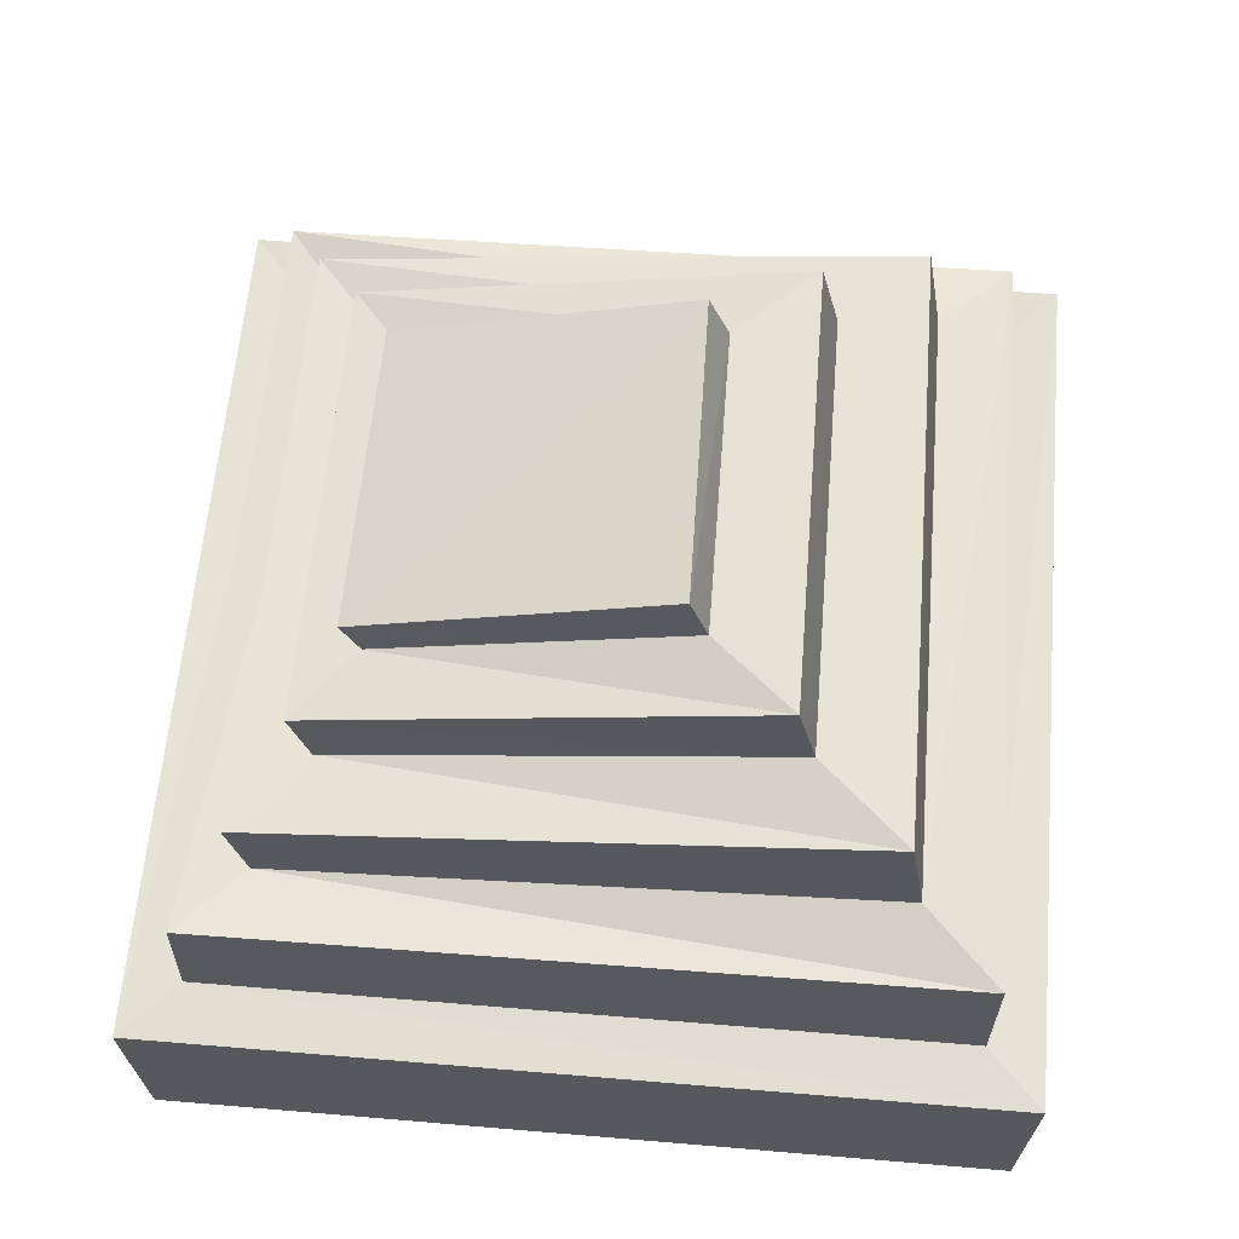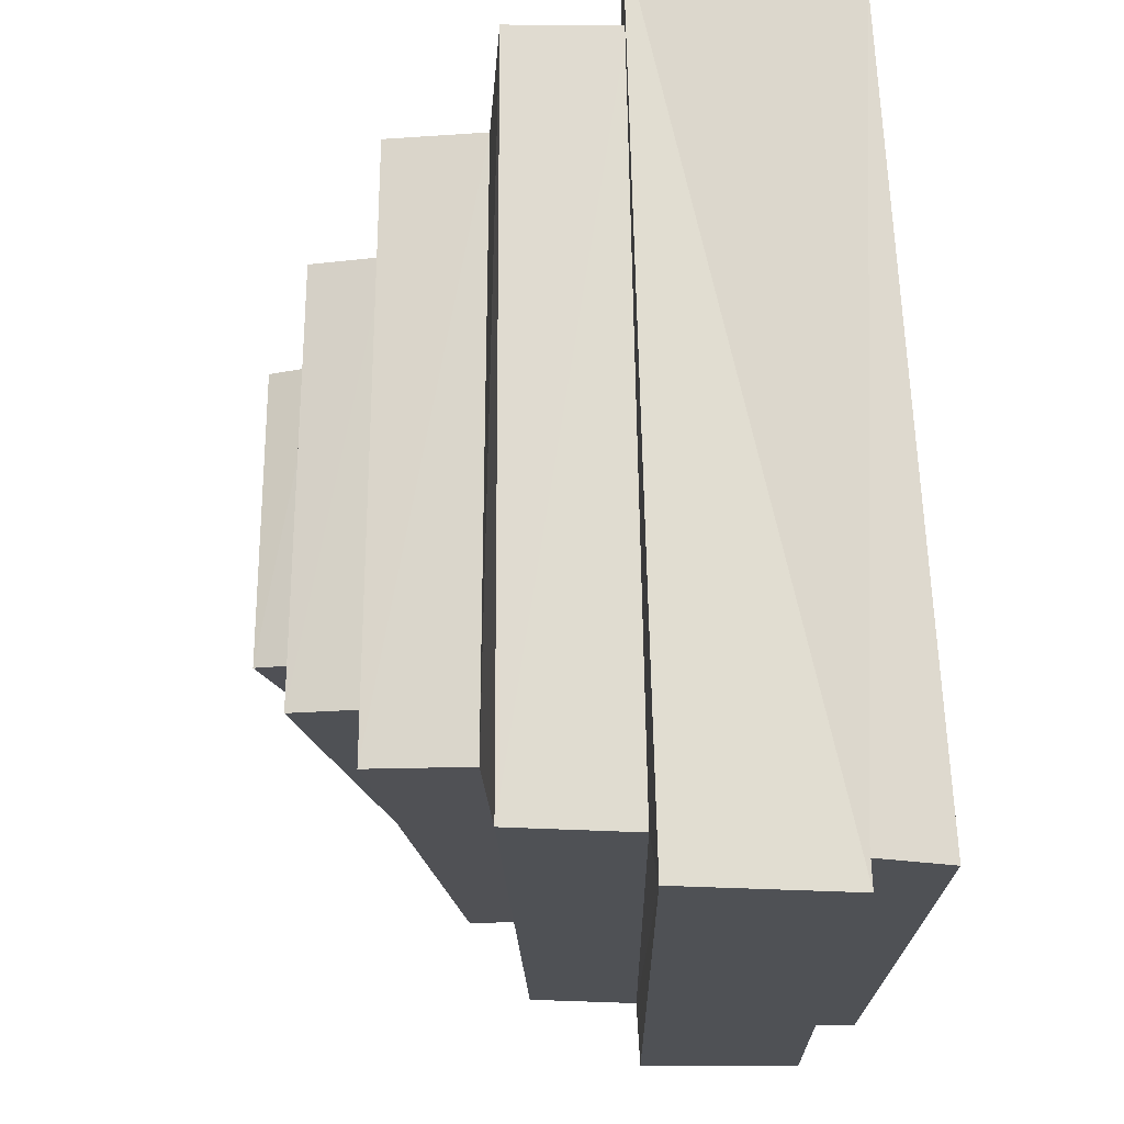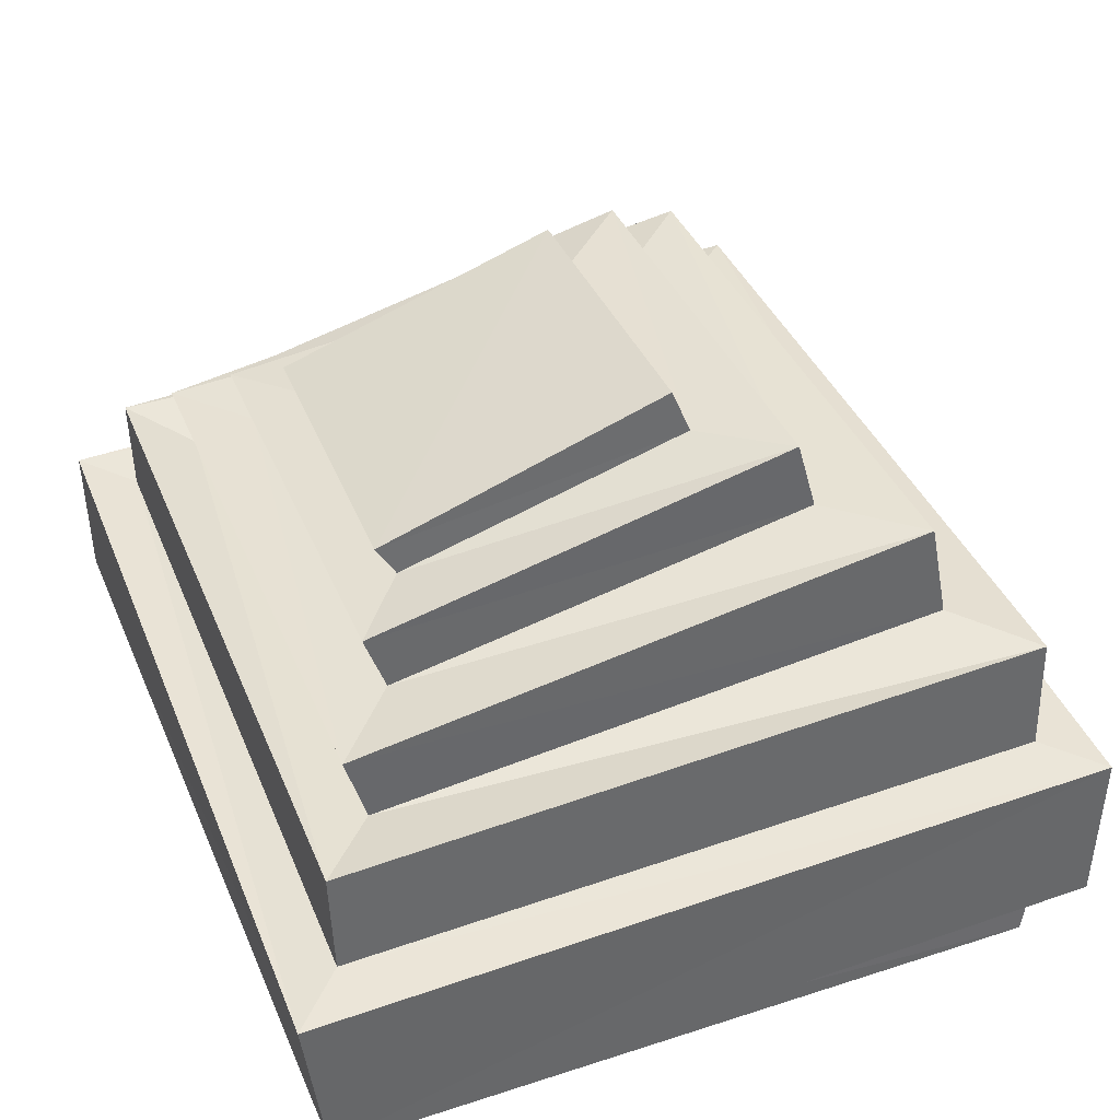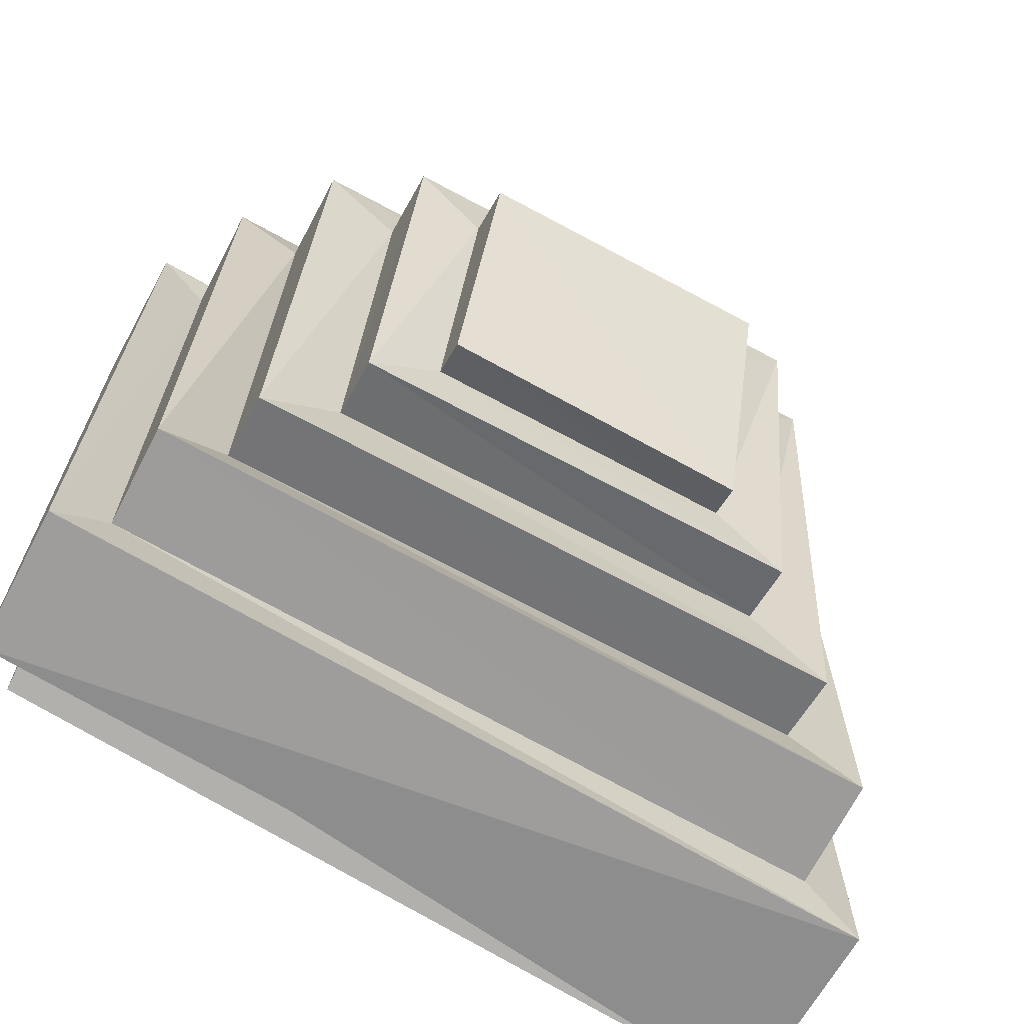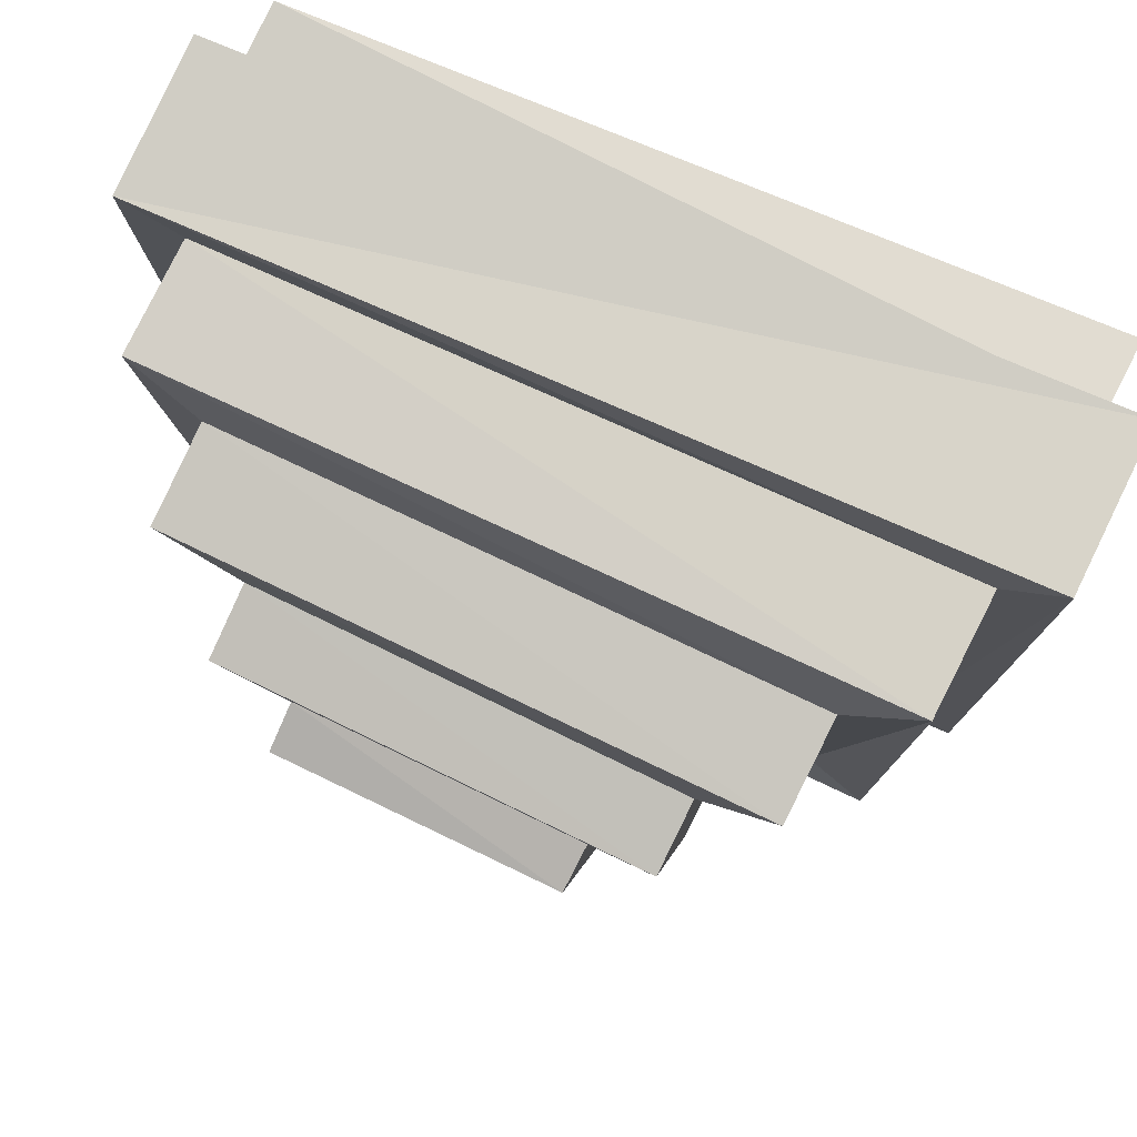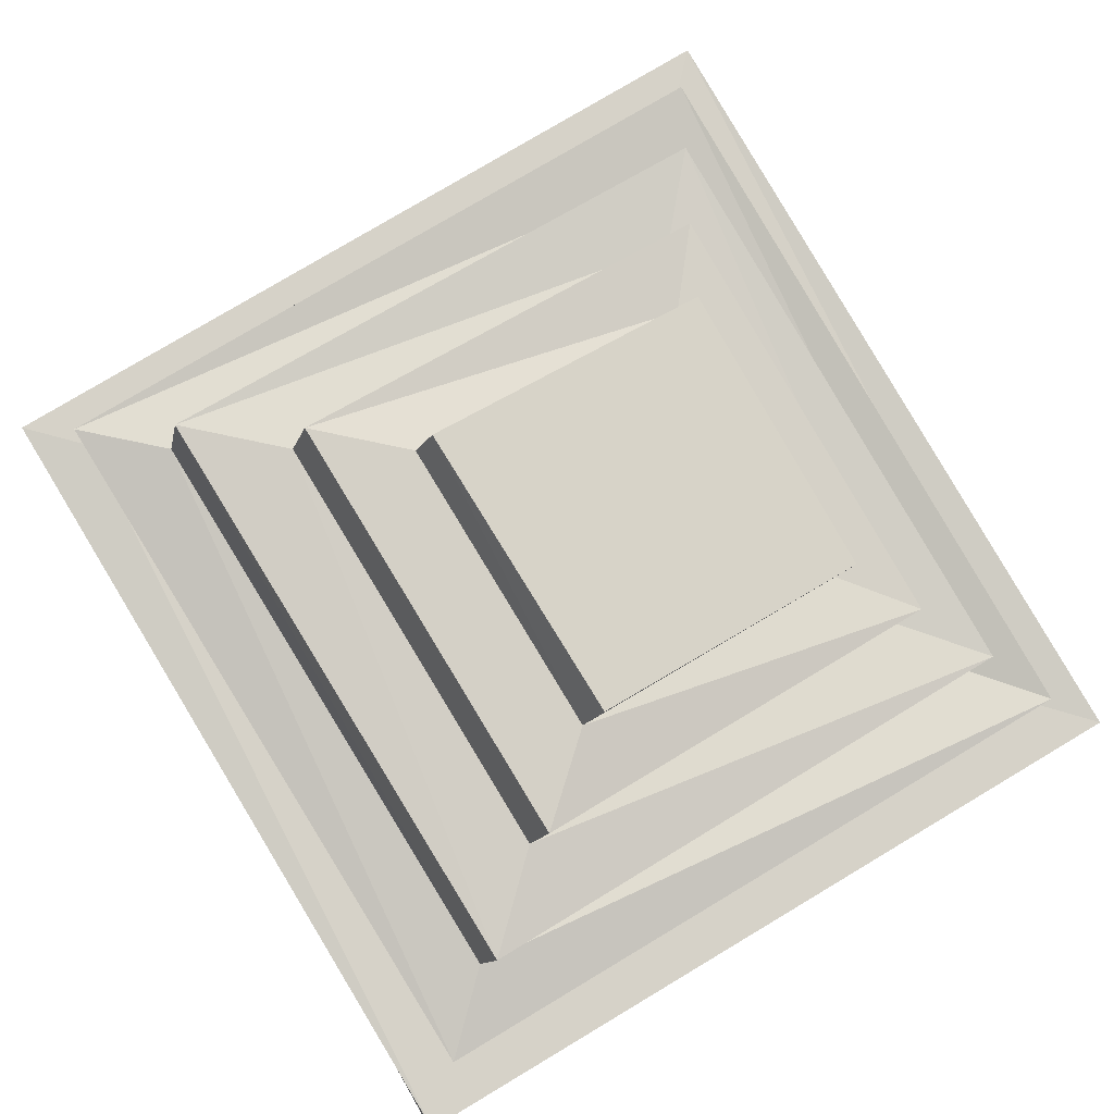
<metadata>
{"format":"obj","ext":"obj","renderer":"f3d","projection":"perspective","resolution":1024,"background":"white","views":[{"elev":65.9,"azim":-84.3,"up":"+Y"},{"elev":70.7,"azim":-93.4,"up":"+Z"},{"elev":44.3,"azim":-110.9,"up":"+Y"},{"elev":-69.7,"azim":147.5,"up":"+Z"},{"elev":78.9,"azim":-158.3,"up":"+Z"},{"elev":79.8,"azim":59.9,"up":"+Y"}]}
</metadata>
<code>
o SlimeNew_Cube
v -0.4864 0.08597 0.5038
v -0.4448 0.3043 0.4923
v -0.4975 0.08432 -0.4261
v -0.4575 0.2943 -0.4214
v 0.5049 0.06973 0.5112
v 0.4935 0.2622 0.4745
v 0.4909 0.07318 -0.4516
v 0.4819 0.2502 -0.4275
v -0.5147 0.3015 0.5617
v -0.5294 0.2918 -0.4901
v 0.5521 0.2526 -0.4941
v 0.5653 0.2649 0.5415
v -0.3409 0.4736 0.3977
v -0.3558 0.418 -0.344
v 0.4042 0.366 -0.3508
v 0.4181 0.4245 0.3798
v -0.43 0.4599 0.4932
v -0.4443 0.4352 -0.4212
v 0.4933 0.378 -0.4257
v 0.506 0.4066 0.4689
v -0.2323 0.5978 0.266
v -0.2473 0.5045 -0.2811
v 0.3132 0.4612 -0.2863
v 0.3278 0.5558 0.2547
v -0.3299 0.6034 0.3762
v -0.3483 0.5087 -0.3671
v 0.4112 0.4538 -0.3728
v 0.4285 0.5509 0.3578
v -0.1375 0.6772 0.1417
v -0.1495 0.5819 -0.2335
v 0.2329 0.5542 -0.2345
v 0.2443 0.6497 0.1329
v -0.2245 0.6913 0.2429
v -0.2403 0.5807 -0.3054
v 0.3196 0.5391 -0.3088
v 0.3346 0.6505 0.2309
v -0.1307 0.7377 0.1191
v -0.1441 0.6236 -0.2571
v 0.2367 0.6001 -0.2566
v 0.2489 0.7114 0.1071
v -0.5451 0.08198 -0.4714
v -0.5321 0.09168 0.5507
v 0.5367 0.06725 -0.497
v 0.5525 0.07211 0.5563
v -0.5038 0.007867 -0.4194
v -0.4963 -0.006954 0.4868
v 0.485 0.01922 -0.4627
v 0.4989 -0.007064 0.5172
f 9 41 42
f 10 43 41
f 11 44 43
f 12 42 44
f 7 45 3
f 6 17 2
f 4 9 2
f 8 10 4
f 6 11 8
f 2 12 6
f 15 28 16
f 4 19 8
f 8 20 6
f 2 18 4
f 14 17 13
f 15 18 14
f 16 19 15
f 13 20 16
f 23 36 24
f 13 26 14
f 16 25 13
f 14 27 15
f 22 25 21
f 23 26 22
f 24 27 23
f 21 28 24
f 32 37 29
f 21 34 22
f 24 33 21
f 22 35 23
f 30 33 29
f 31 34 30
f 32 35 31
f 29 36 32
f 38 40 39
f 30 39 31
f 31 40 32
f 29 38 30
f 3 42 41
f 7 41 43
f 5 43 44
f 1 44 42
f 47 46 45
f 5 47 7
f 3 46 1
f 1 48 5
f 9 10 41
f 10 11 43
f 11 12 44
f 12 9 42
f 7 47 45
f 6 20 17
f 4 10 9
f 8 11 10
f 6 12 11
f 2 9 12
f 15 27 28
f 4 18 19
f 8 19 20
f 2 17 18
f 14 18 17
f 15 19 18
f 16 20 19
f 13 17 20
f 23 35 36
f 13 25 26
f 16 28 25
f 14 26 27
f 22 26 25
f 23 27 26
f 24 28 27
f 21 25 28
f 32 40 37
f 21 33 34
f 24 36 33
f 22 34 35
f 30 34 33
f 31 35 34
f 32 36 35
f 29 33 36
f 38 37 40
f 30 38 39
f 31 39 40
f 29 37 38
f 3 1 42
f 7 3 41
f 5 7 43
f 1 5 44
f 47 48 46
f 5 48 47
f 3 45 46
f 1 46 48

</code>
